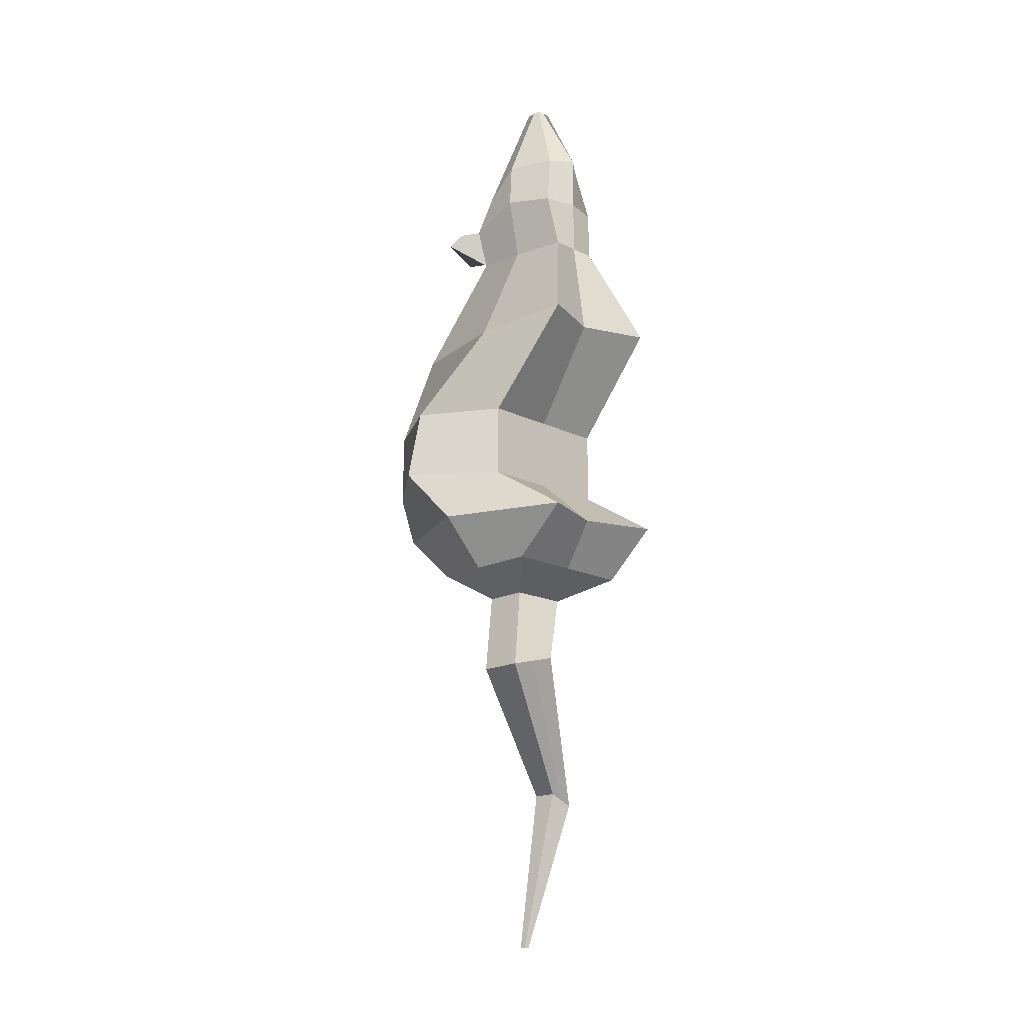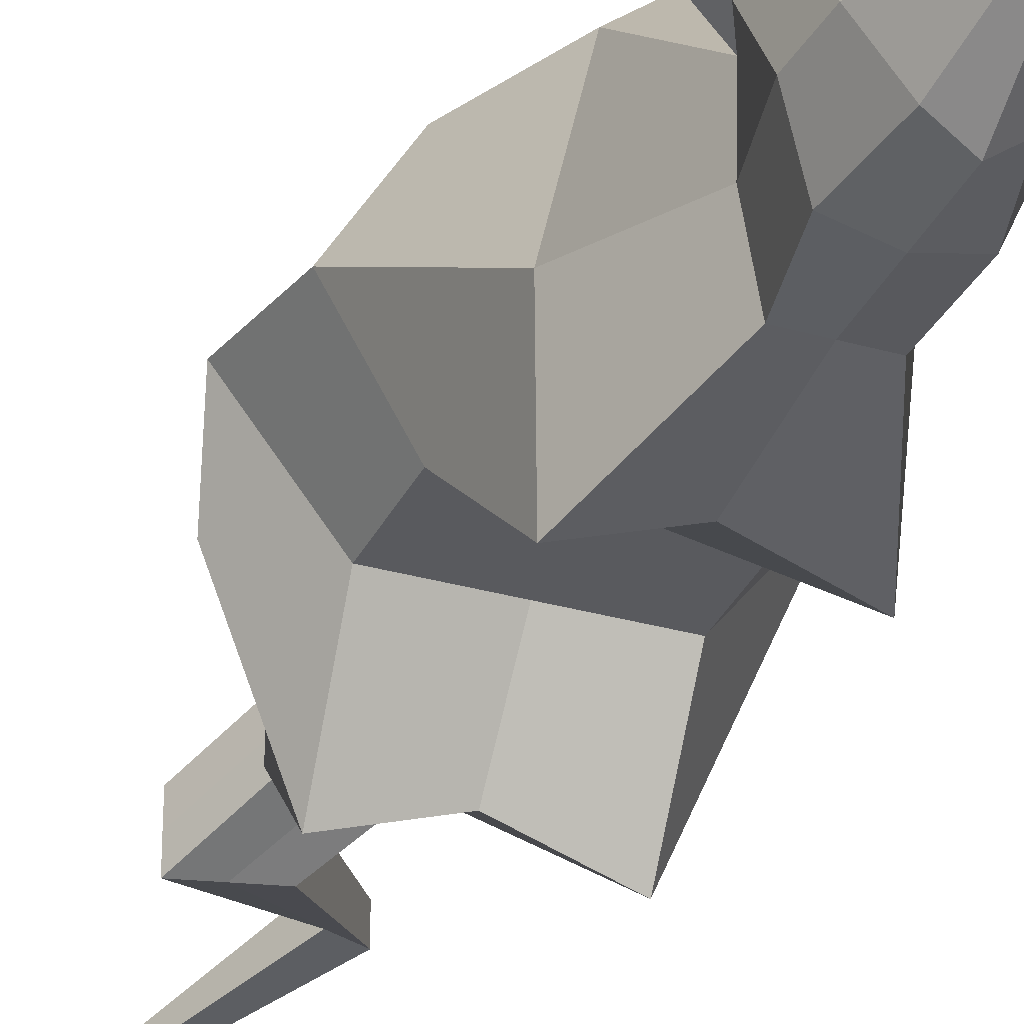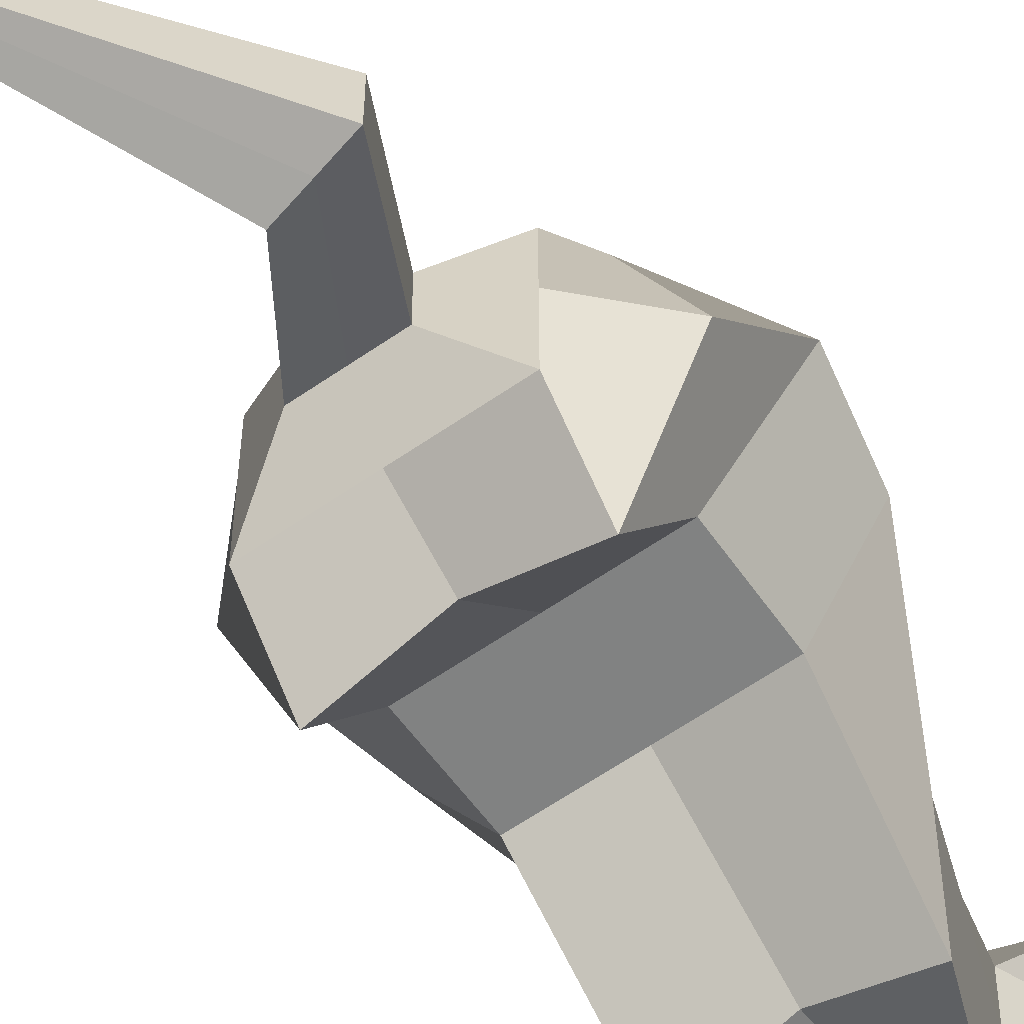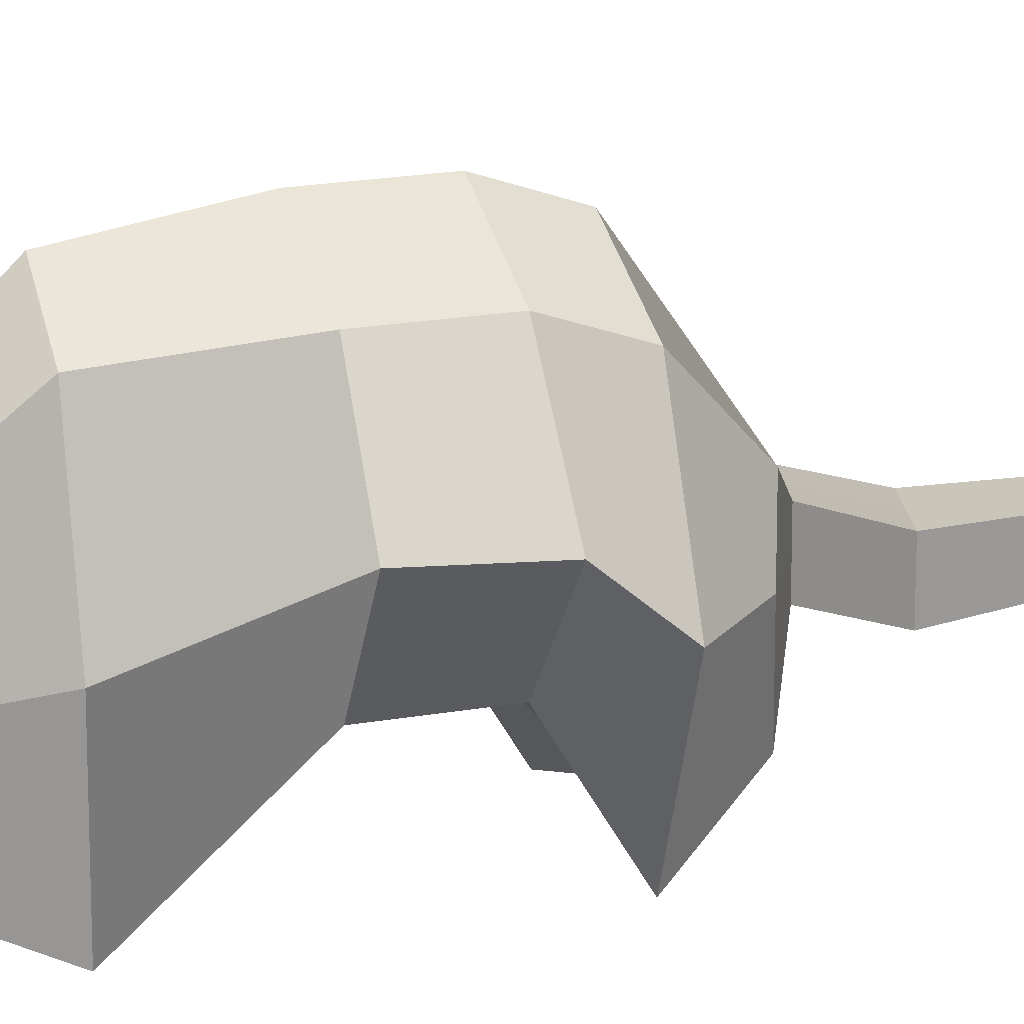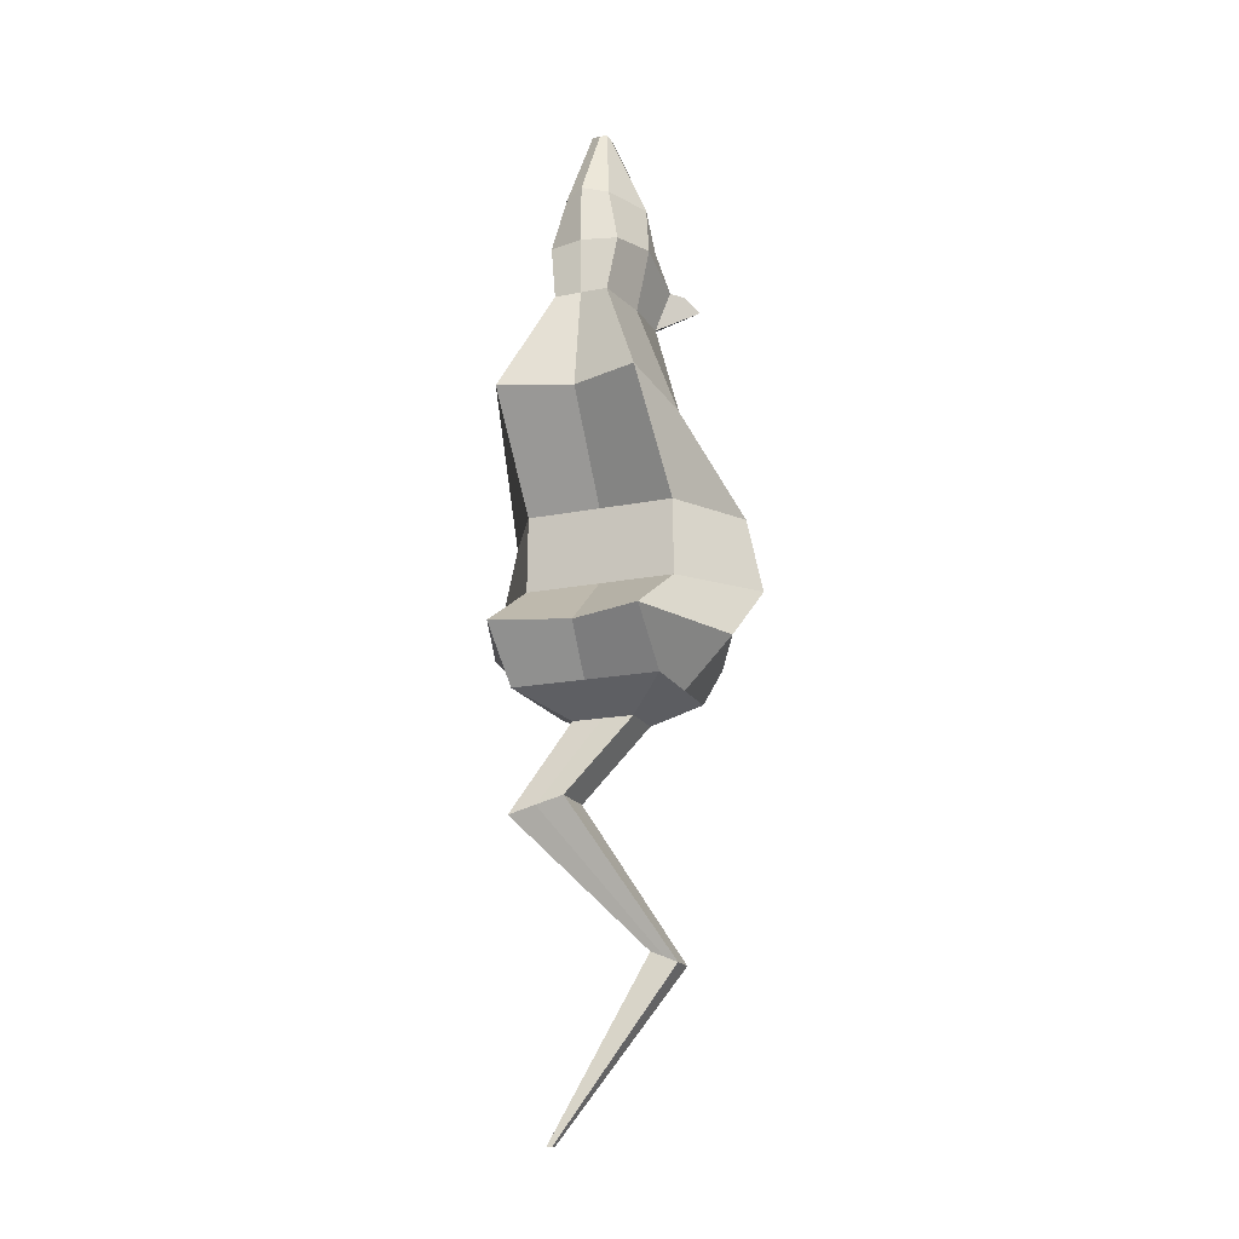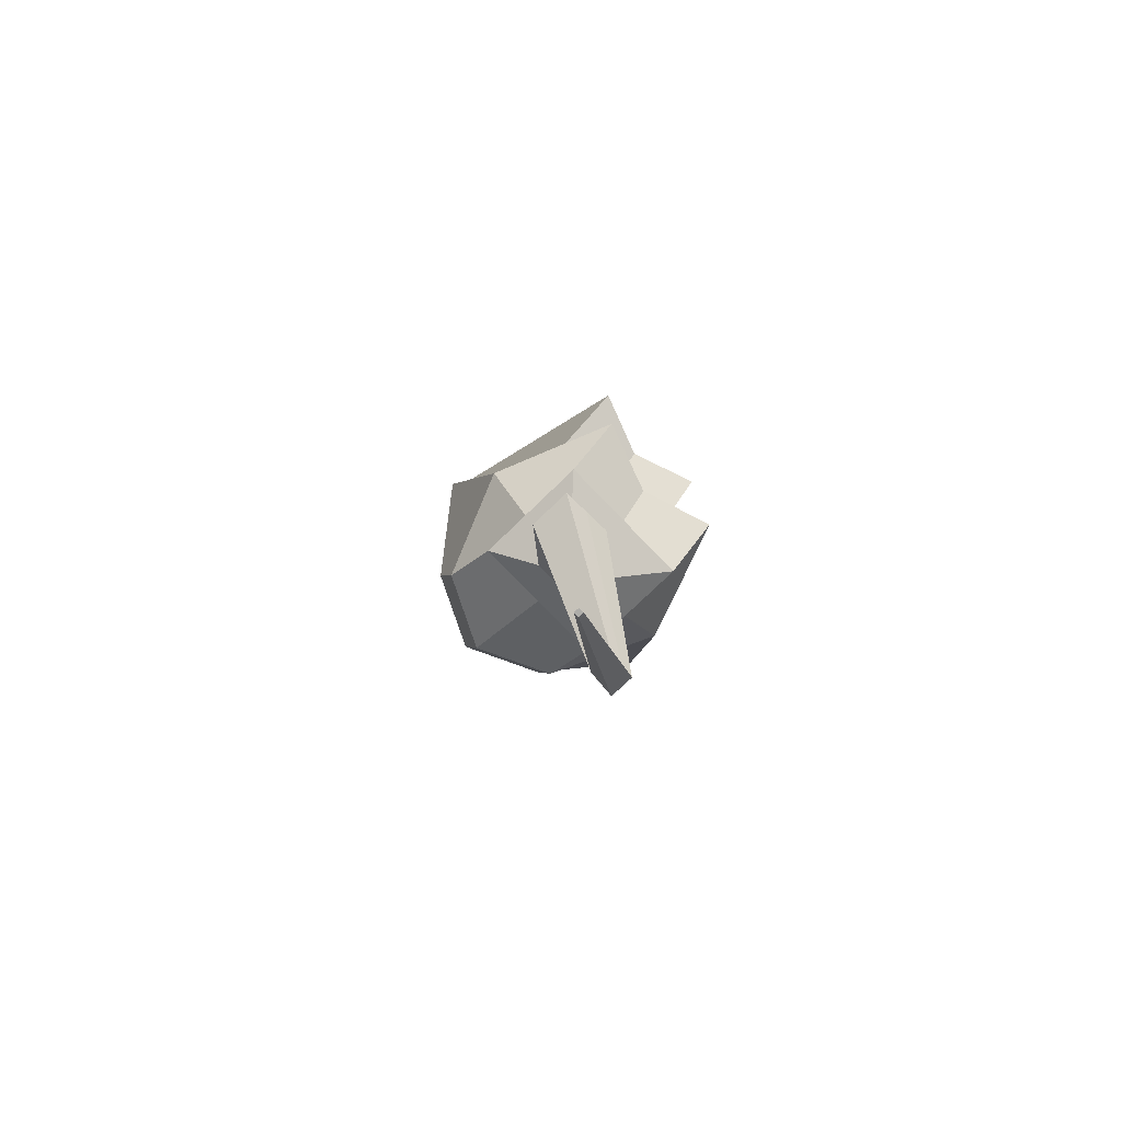
<metadata>
{"format":"obj","ext":"obj","renderer":"f3d","projection":"perspective","resolution":1024,"background":"white","views":[{"elev":-16.7,"azim":-45.0,"up":"+Z"},{"elev":-31.8,"azim":-21.9,"up":"+Y"},{"elev":-60.6,"azim":-144.5,"up":"+Y"},{"elev":18.9,"azim":70.2,"up":"+Y"},{"elev":-18.1,"azim":21.3,"up":"+Z"},{"elev":-77.1,"azim":-46.0,"up":"+Z"}]}
</metadata>
<code>
o Cube
v 0.1874 0.507 2.5
v -0.2004 0.507 2.5
v -0.2431 0.3571 1.5
v 0.2301 0.3571 1.5
v 0.356 1.207 2.215
v -0.369 1.207 2.215
v -0.3225 1.329 1.524
v 0.3094 1.329 1.524
v 0.06212 0.7852 3.239
v -0.07514 0.7852 3.239
v 0.06211 0.929 3.239
v -0.07512 0.929 3.239
v -0.6205 0.005363 0.5932
v 0.6075 0.005363 0.5932
v -0.3913 2.076 0.5932
v 0.3782 2.076 0.5932
v -0.6585 0.8011 -0.3027
v 0.6455 0.8011 -0.3027
v -0.6585 2.21 -0.3027
v 0.6455 2.21 -0.3027
v -0.6659 0.8011 -0.9703
v 0.6529 0.8011 -0.9703
v -0.6659 2.21 -0.9703
v 0.6529 2.21 -0.9703
v -0.6546 -0.004682 -1.456
v 0.6416 -0.004682 -1.456
v -0.6614 2.034 -1.456
v 0.6484 2.034 -1.456
v -0.6516 0.4827 -1.892
v 0.6386 0.4827 -1.892
v -0.6494 1.547 -1.892
v 0.6364 1.547 -1.892
v -0.2758 0.8854 -2.109
v 0.2628 0.8854 -2.109
v -0.2744 1.278 -2.109
v 0.2614 1.278 -2.109
v -0.6884 0.5378 -2.934
v -0.2038 0.5378 -2.81
v -0.6891 0.9303 -2.934
v -0.204 0.9303 -2.81
v 0.3412 1.041 -4.018
v 0.5742 1.041 -4.116
v 0.3402 1.265 -4.018
v 0.5727 1.265 -4.116
v -0.3954 0.709 -5.53
v -0.3459 0.709 -5.53
v -0.3955 0.7591 -5.53
v -0.3459 0.7591 -5.53
v -0.006505 0.3571 2.5
v -0.006505 0.3571 1.5
v -0.006506 1.422 2.418
v -0.006505 1.357 1.681
v -0.006506 0.7852 3.239
v -0.006506 0.929 3.239
v -0.006505 0.2261 0.5932
v -0.006505 2.394 0.5932
v -0.006505 0.8011 -0.3027
v -0.006505 2.528 -0.3027
v -0.006505 0.8011 -0.9703
v -0.006505 2.528 -0.9703
v -0.006505 0.2161 -1.456
v -0.006505 2.352 -1.456
v -0.006505 0.4827 -1.892
v -0.006505 1.547 -1.892
v -0.006505 0.8854 -2.109
v -0.006505 1.278 -2.109
v -0.4472 0.5378 -2.872
v -0.4477 0.9303 -2.872
v 0.4584 1.041 -4.067
v 0.4571 1.265 -4.067
v -0.3707 0.709 -5.53
v -0.3707 0.7591 -5.53
v 0.4035 0.8571 2.447
v -0.4165 0.8571 2.447
v -0.3255 0.8571 1.5
v 0.3125 0.8571 1.5
v 0.06212 0.8571 3.239
v -0.07513 0.8571 3.239
v -0.6282 1.041 0.5932
v 0.6152 1.041 0.5932
v -1.07 1.505 -0.3027
v 1.057 1.505 -0.3027
v -1.215 1.505 -0.9703
v 1.202 1.505 -0.9703
v -1.071 1.082 -1.456
v 1.058 1.082 -1.456
v -0.6509 1.082 -1.892
v 0.6379 1.082 -1.892
v -0.2753 1.082 -2.109
v 0.2623 1.082 -2.109
v -0.6893 0.734 -2.934
v -0.2041 0.734 -2.81
v 0.3408 1.153 -4.018
v 0.5735 1.153 -4.116
v -0.3955 0.734 -5.53
v -0.3459 0.734 -5.53
v -0.3707 0.734 -5.53
v -0.006506 0.8571 3.239
v 0.2989 0.432 2
v -0.3119 0.432 2
v 0.466 1.282 1.835
v -0.479 1.282 1.835
v -0.006506 1.357 1.835
v -0.006505 0.3571 2
v 0.4267 0.8571 2.053
v -0.4398 0.8571 2.053
v 0.5589 1.426 1.841
v 0.6819 1.461 1.687
v 0.1717 1.679 1.687
v 0.1689 1.679 1.841
v -0.556 1.474 1.842
v -0.6796 1.506 1.688
v -0.175 1.734 1.688
v -0.1724 1.734 1.842
f 104 100 3 50
f 103 52 113 114
f 49 1 9 53
f 106 102 7 75
f 52 8 16 56
f 105 99 4 76
f 98 54 12 78
f 51 6 12 54
f 74 2 10 78
f 73 5 11 77
f 80 14 18 82
f 76 4 14 80
f 50 3 13 55
f 75 7 15 79
f 58 20 24 60
f 55 13 17 57
f 56 16 20 58
f 79 15 19 81
f 84 22 26 86
f 81 19 23 83
f 82 18 22 84
f 57 17 21 59
f 61 25 29 63
f 59 21 25 61
f 60 24 28 62
f 83 23 27 85
f 64 32 36 66
f 62 28 32 64
f 85 27 31 87
f 86 26 30 88
f 90 34 38 92
f 87 31 35 89
f 88 30 34 90
f 63 29 33 65
f 68 40 44 70
f 65 33 37 67
f 66 36 40 68
f 89 35 39 91
f 93 43 47 95
f 91 39 43 93
f 92 38 42 94
f 67 37 41 69
f 97 72 48 96
f 94 42 46 96
f 69 41 45 71
f 70 44 48 72
f 43 70 72 47
f 42 69 71 46
f 95 47 72 97
f 38 67 69 42
f 35 66 68 39
f 34 65 67 38
f 39 68 70 43
f 30 63 65 34
f 27 62 64 31
f 31 64 66 35
f 23 60 62 27
f 22 59 61 26
f 26 61 63 30
f 18 57 59 22
f 15 56 58 19
f 14 55 57 18
f 19 58 60 23
f 4 50 55 14
f 5 51 54 11
f 77 11 54 98
f 7 52 56 15
f 2 49 53 10
f 8 52 109 108
f 99 104 50 4
f 9 77 98 53
f 45 95 97 71
f 44 94 96 48
f 71 97 96 46
f 40 92 94 44
f 37 91 93 41
f 41 93 95 45
f 33 89 91 37
f 32 88 90 36
f 29 87 89 33
f 36 90 92 40
f 28 86 88 32
f 25 85 87 29
f 21 83 85 25
f 20 82 84 24
f 17 81 83 21
f 24 84 86 28
f 13 79 81 17
f 3 75 79 13
f 8 76 80 16
f 16 80 82 20
f 1 73 77 9
f 6 74 78 12
f 53 98 78 10
f 101 105 76 8
f 100 106 75 3
f 2 74 106 100
f 5 73 105 101
f 1 49 104 99
f 5 101 103 51
f 73 1 99 105
f 74 6 102 106
f 51 103 102 6
f 49 2 100 104
f 107 108 109 110
f 101 8 108 107
f 52 103 110 109
f 103 101 107 110
f 114 113 112 111
f 52 7 112 113
f 7 102 111 112
f 102 103 114 111

</code>
